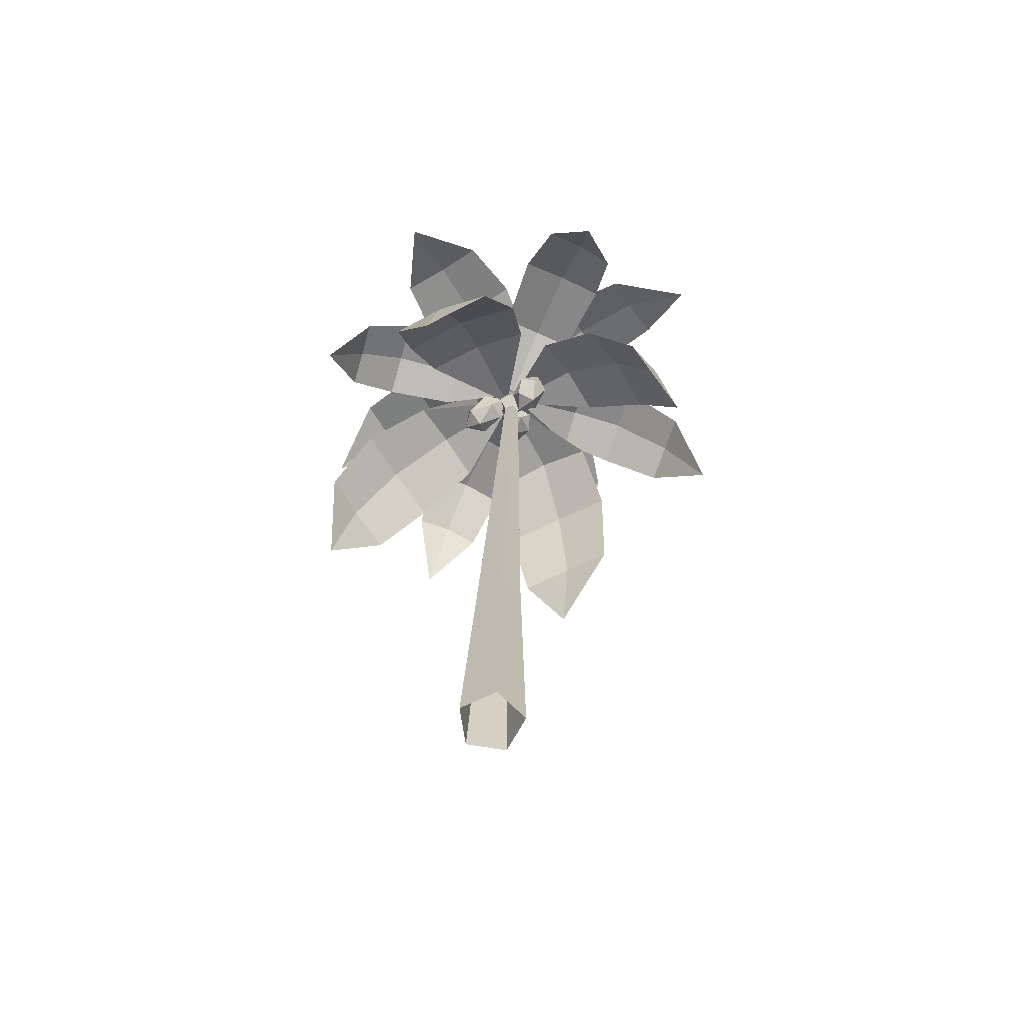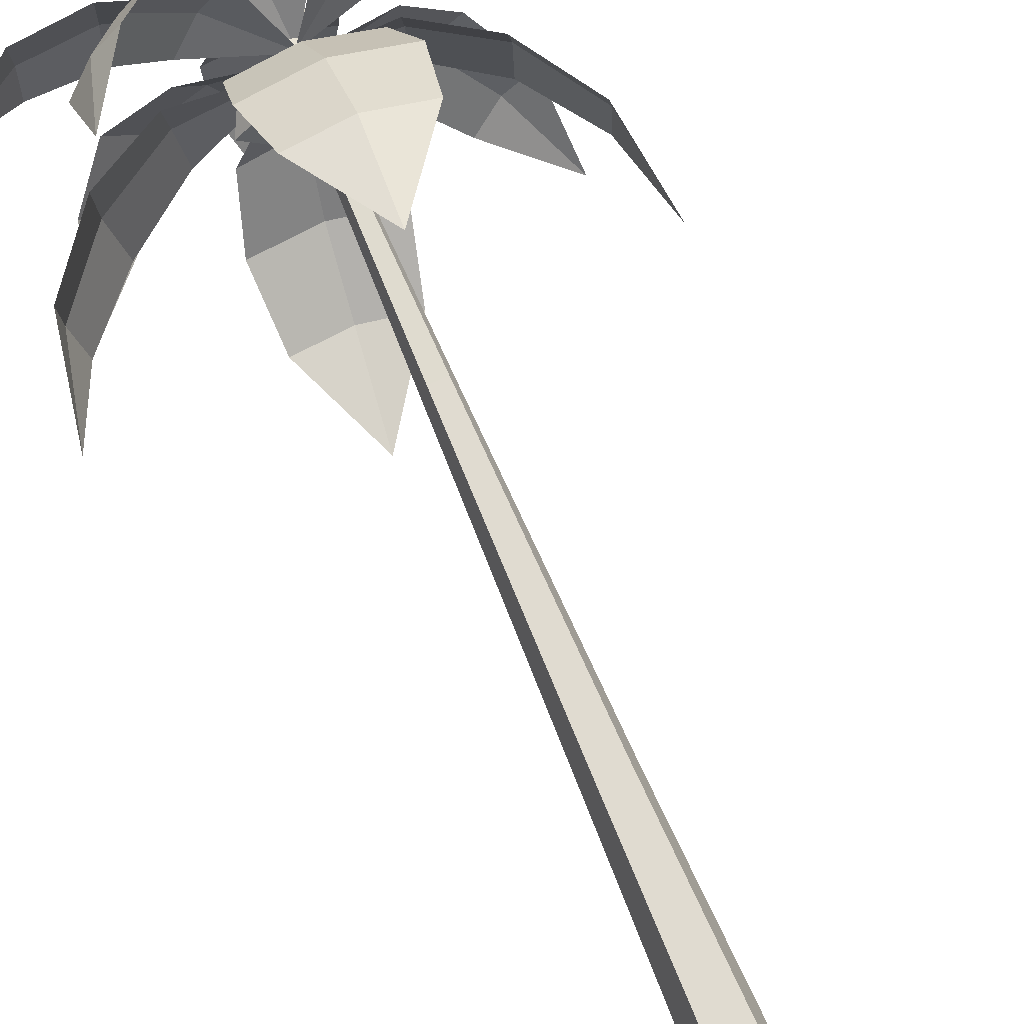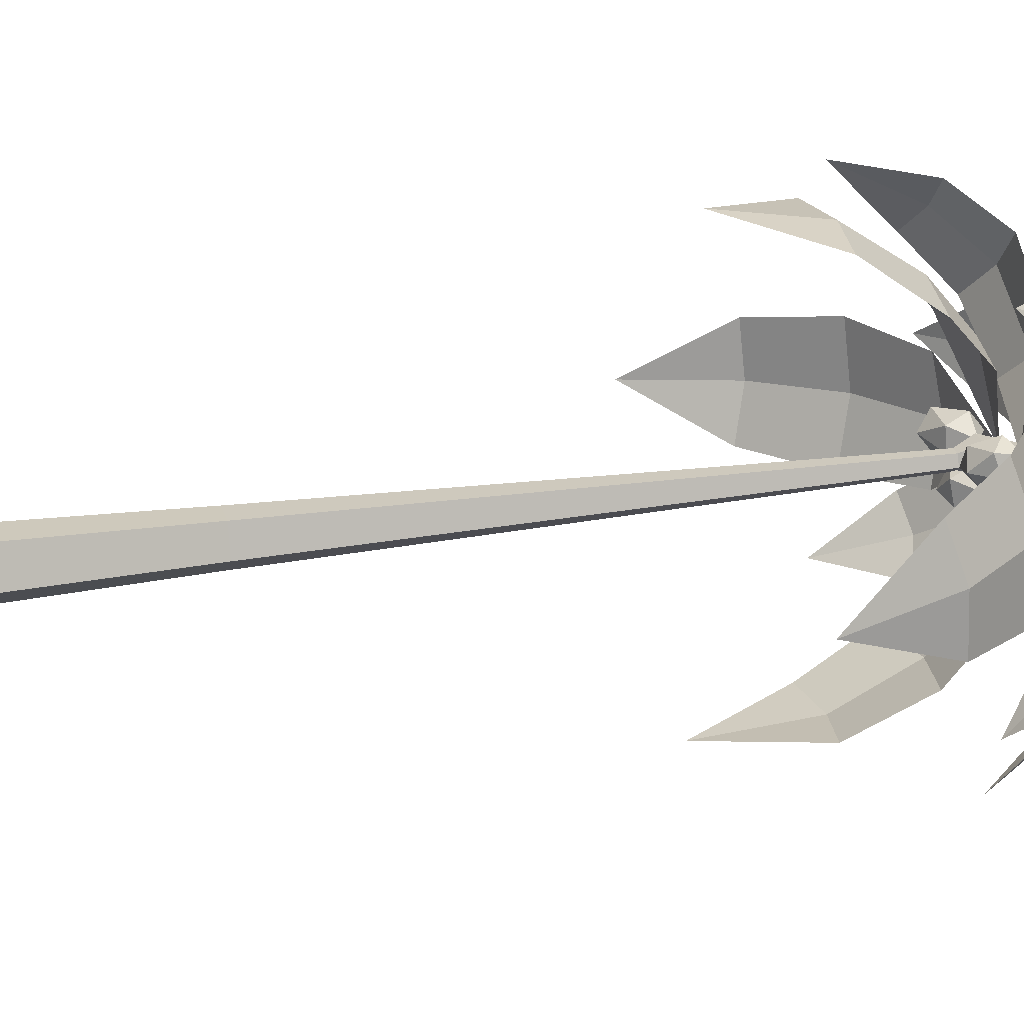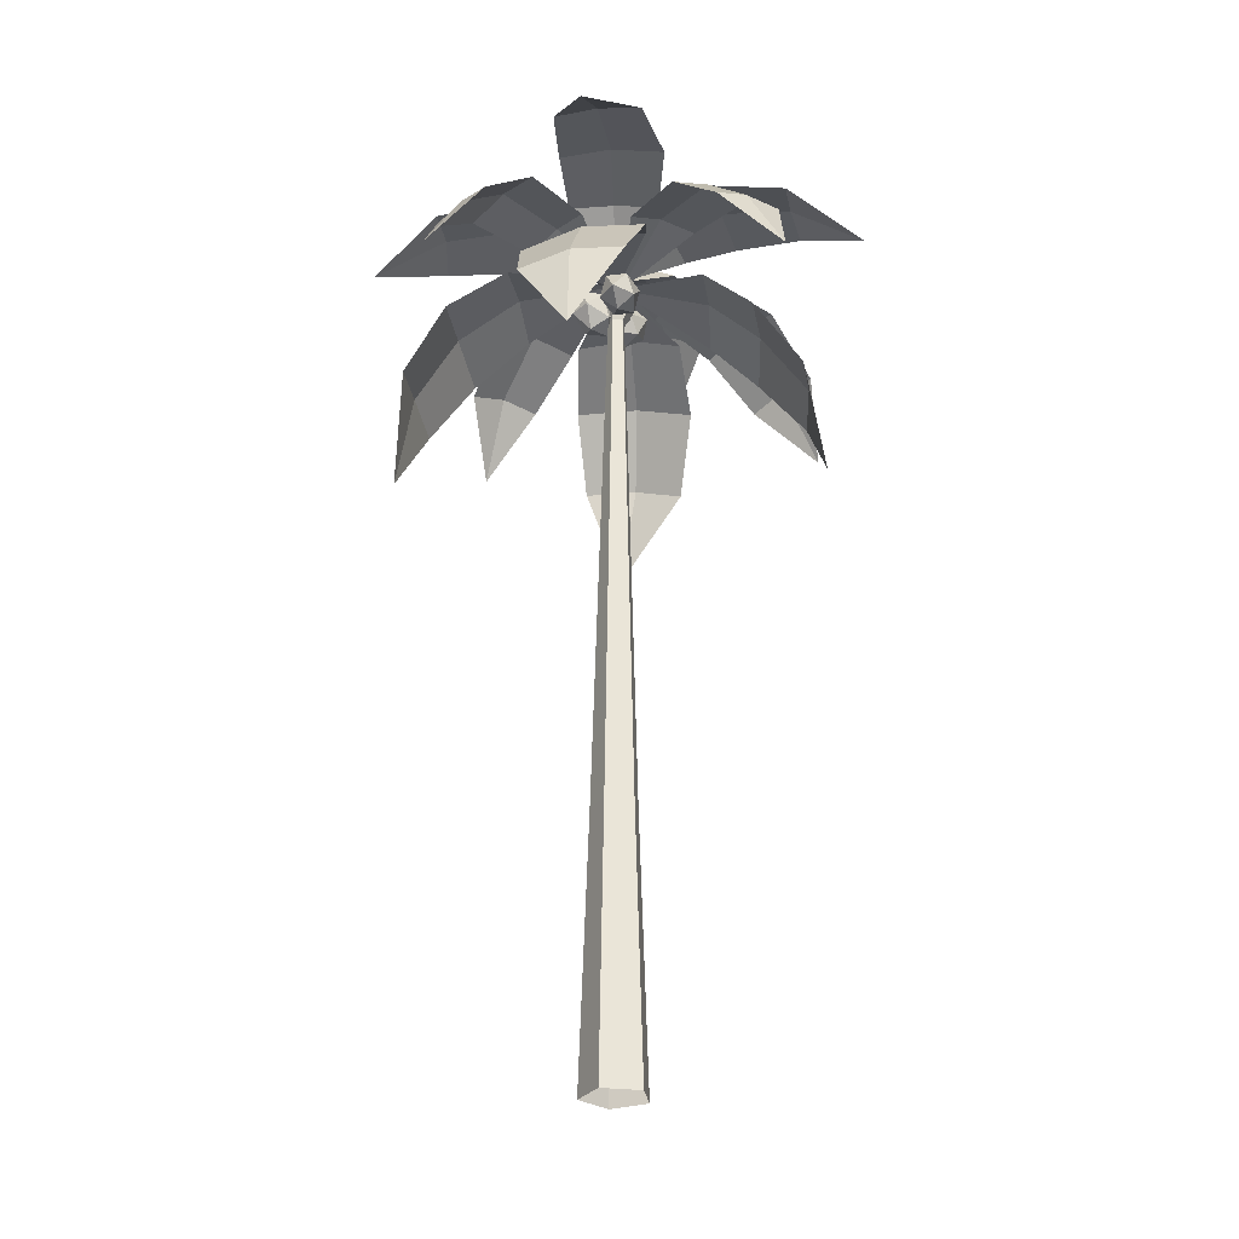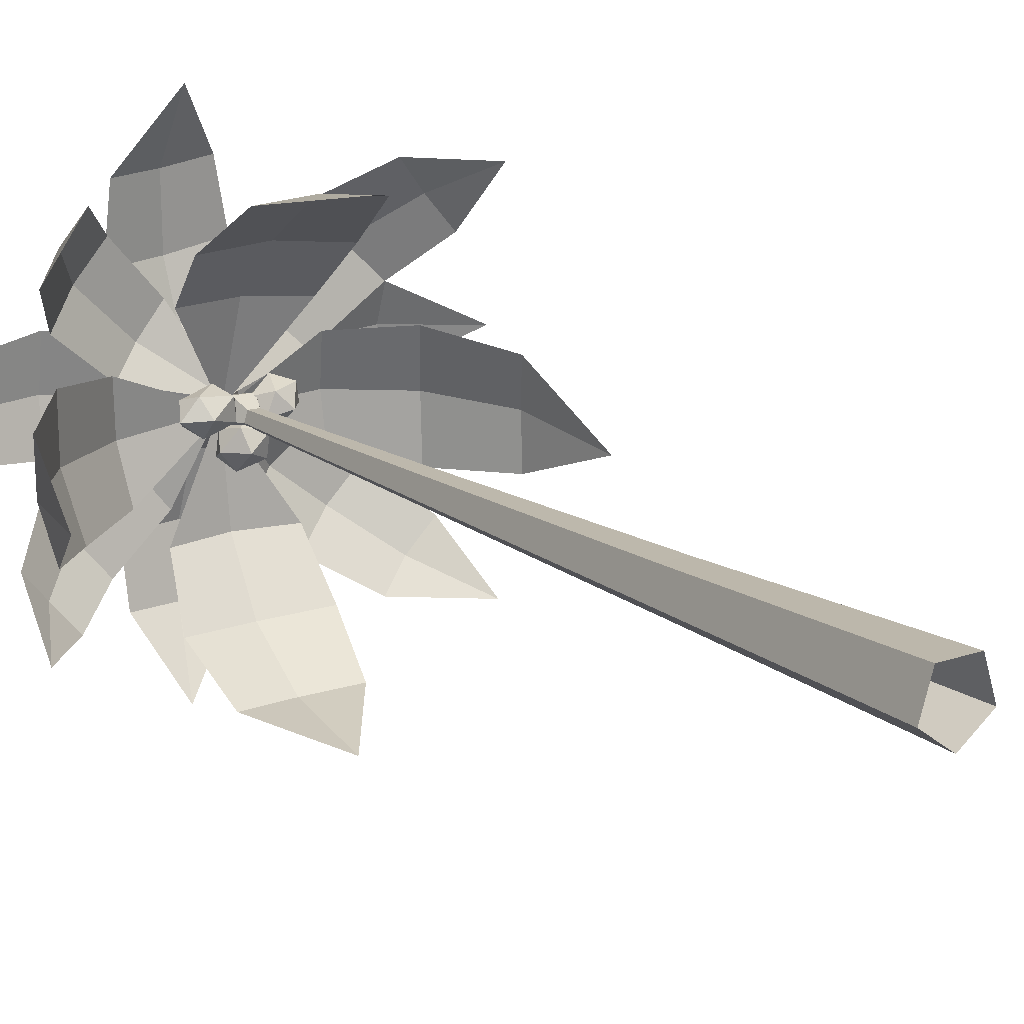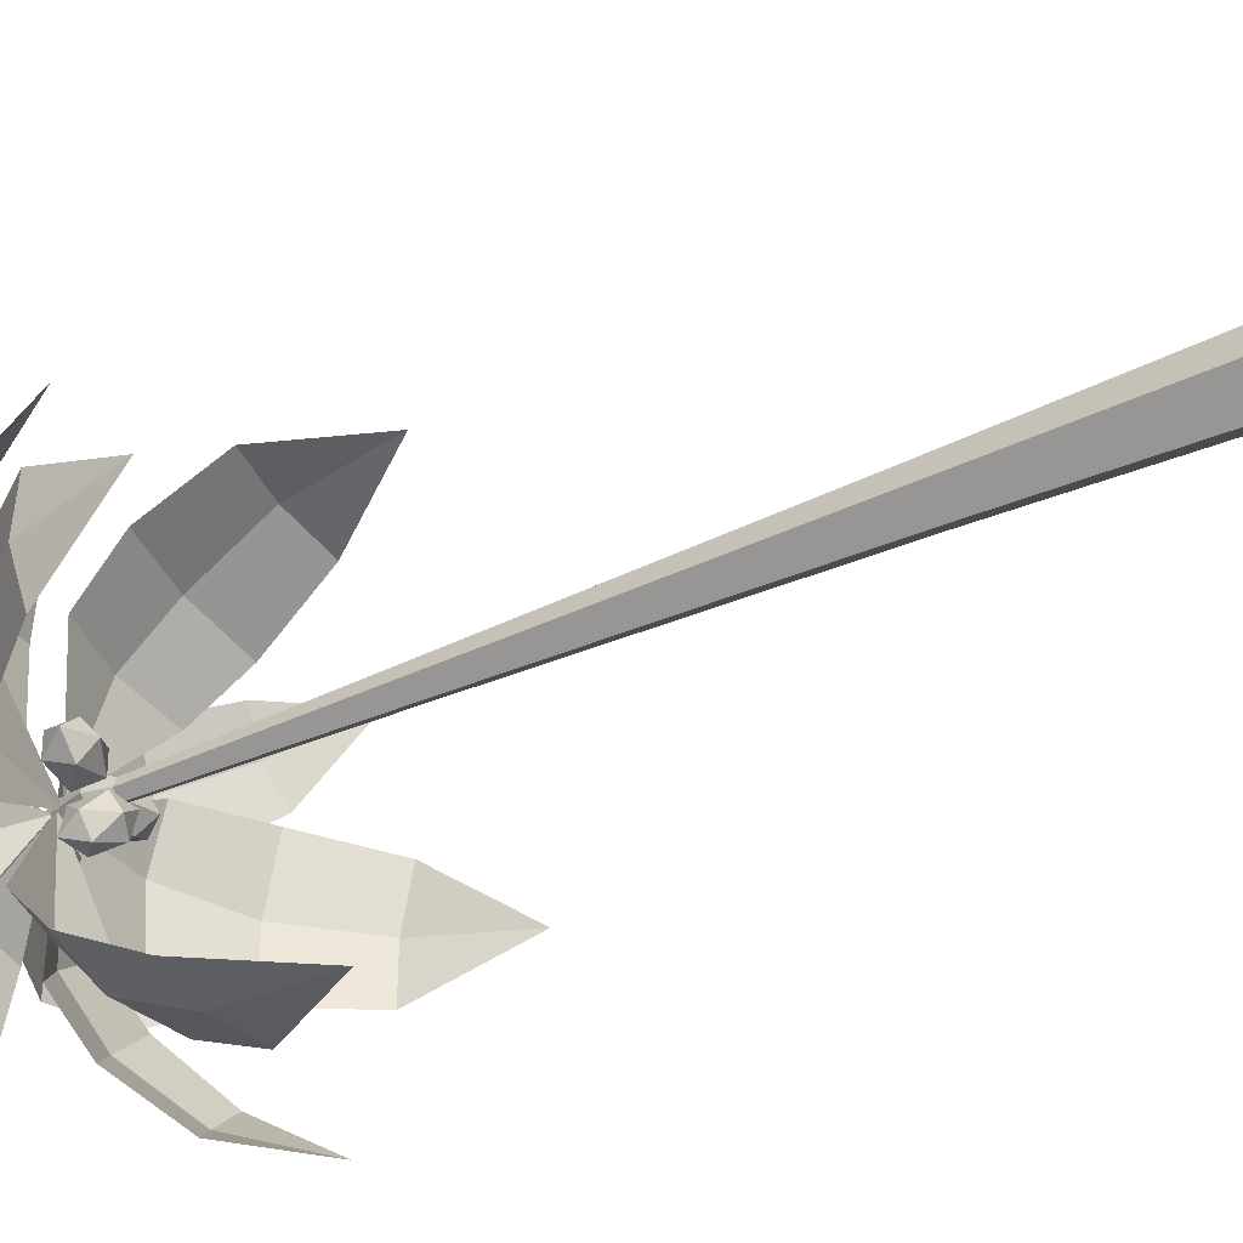
<metadata>
{"format":"obj","ext":"obj","renderer":"f3d","projection":"perspective","resolution":1024,"background":"white","views":[{"elev":-66.6,"azim":26.2,"up":"+Y"},{"elev":71.3,"azim":-24.3,"up":"+Z"},{"elev":22.8,"azim":72.5,"up":"+Z"},{"elev":-28.0,"azim":-82.2,"up":"+Y"},{"elev":16.1,"azim":-36.0,"up":"+Z"},{"elev":-40.9,"azim":-62.7,"up":"+Z"}]}
</metadata>
<code>
g Palm_Tree_Coconut_OneSided_l_01
v 0.04728 7.287 2.09
v 0.4646 7.651 1.539
v 0.2139 7.163 -0.05698
v -0.3417 7.601 1.47
v -0.2817 7.572 0.4146
v 0.5625 7.585 0.5289
v 0.1461 7.627 0.4281
v 0.06662 7.668 1.482
v 0.5929 7.698 0.9723
v -0.3766 7.666 0.86
v 0.1137 7.74 0.8856
v 2.334 7.171 0.2236
v 1.796 7.69 -0.1501
v 0.1816 7.159 -0.03295
v 1.717 7.506 0.5514
v 0.6077 7.496 0.4303
v 0.6399 7.654 -0.3198
v 0.5763 7.626 0.06461
v 1.737 7.646 0.219
v 1.165 7.833 -0.3132
v 1.114 7.629 0.5399
v 1.111 7.797 0.1319
v -0.04278 7.257 -2.084
v -0.2586 7.682 -1.506
v 0.2109 7.15 0.02791
v 0.5176 7.624 -1.561
v 0.6549 7.595 -0.4949
v -0.1656 7.644 -0.4827
v 0.2485 7.662 -0.4356
v 0.1355 7.707 -1.506
v -0.2638 7.777 -0.9769
v 0.6669 7.703 -1.017
v 0.2103 7.804 -0.9601
v -1.969 7.39 -0.007575
v -1.416 7.686 0.4017
v 0.2563 7.161 -0.04215
v -1.413 7.675 -0.315
v -0.3248 7.591 -0.3562
v -0.2971 7.553 0.3979
v -0.2644 7.63 0.01562
v -1.392 7.74 0.03885
v -0.8385 7.688 0.515
v -0.8679 7.699 -0.3549
v -0.8263 7.773 0.0696
v 1.815 6.234 1.551
v 1.797 6.777 1.001
v 0.1916 7.142 0.01974
v 1.4 6.848 1.535
v 0.4961 7.357 0.7411
v 0.9521 7.287 0.2132
v 0.7154 7.389 0.4562
v 1.612 6.873 1.267
v 1.504 7.193 0.633
v 0.9819 7.272 1.237
v 1.245 7.309 0.9223
v 1.764 6.249 -1.419
v 1.215 6.803 -1.442
v 0.2118 7.117 -0.04316
v 1.695 6.884 -0.9706
v 0.9598 7.343 -0.3379
v 0.447 7.29 -0.8255
v 0.6845 7.387 -0.5694
v 1.456 6.906 -1.219
v 0.7759 7.155 -1.151
v 1.351 7.252 -0.5871
v 1.066 7.282 -0.8847
v -1.489 6.489 -1.323
v -1.379 7.058 -0.8641
v 0.1493 7.114 -0.03314
v -0.9751 7.02 -1.35
v -0.1377 7.302 -0.7188
v -0.561 7.342 -0.2103
v -0.3295 7.385 -0.453
v -1.169 7.097 -1.104
v -1.059 7.375 -0.5401
v -0.5742 7.329 -1.122
v -0.8058 7.425 -0.8278
v -1.22 6.394 1.497
v -0.8252 7.017 1.433
v 0.2355 7.118 0.005499
v -1.245 6.913 0.9708
v -0.5162 7.307 0.1922
v -0.07672 7.416 0.6764
v -0.2904 7.426 0.4144
v -1.039 7.023 1.192
v -0.504 7.369 1.149
v -1.007 7.245 0.5946
v -0.7601 7.379 0.8596
v 0.08026 5.097 1.695
v 0.6212 5.816 1.516
v 0.1121 7.04 -0.0111
v -0.3488 5.86 1.557
v -0.3701 6.771 0.765
v 0.6454 6.725 0.7225
v 0.1458 6.824 0.7663
v 0.1436 5.898 1.569
v 0.7423 6.365 1.121
v -0.4197 6.417 1.17
v 0.1705 6.467 1.186
v 1.922 5.224 -0.2192
v 1.831 6.07 -0.5186
v 0.1355 7.106 -0.05141
v 1.724 5.929 0.3355
v 0.798 6.885 0.4423
v 0.9084 7.012 -0.4553
v 0.8697 7.029 0.009159
v 1.813 6.061 -0.07499
v 1.447 6.678 -0.5444
v 1.319 6.509 0.4788
v 1.428 6.67 -0.01207
v -0.1059 5.134 -1.801
v -0.4566 5.983 -1.685
v 0.1195 7.072 -0.02785
v 0.4685 5.913 -1.656
v 0.6288 6.916 -0.8484
v -0.341 6.975 -0.866
v 0.1547 7.029 -0.8532
v 0.0171 6.017 -1.692
v -0.4799 6.58 -1.347
v 0.6283 6.495 -1.312
v 0.08815 6.624 -1.356
v -1.954 5.292 -0.09504
v -1.766 6.069 0.3127
v 0.1574 7.057 -0.02563
v -1.657 6.016 -0.5363
v -0.6182 6.943 -0.5497
v -0.7308 6.956 0.3409
v -0.6778 7.032 -0.105
v -1.739 6.109 -0.1181
v -1.315 6.606 0.4141
v -1.184 6.543 -0.603
v -1.283 6.657 -0.1024
v 0.06907 6.799 -0.3796
v 0.0939 6.644 -0.2301
v -0.03706 6.822 -0.2404
v 0.02992 6.986 -0.3119
v 0.2023 6.91 -0.3458
v 0.2418 6.698 -0.2952
v 0.0701 6.734 -0.07001
v 0.03056 6.946 -0.1206
v 0.1785 7.001 -0.1857
v 0.3094 6.823 -0.1754
v 0.2425 6.658 -0.1039
v 0.2033 6.845 -0.03624
v 0 0 -0.2746
v -0.2611 0 -0.08484
v -0.1614 0 0.2221
v 0.1614 0 0.2221
v 0.2611 0 -0.08484
v 0.1642 6.723 -0.0935
v 0.09365 6.728 -0.0421
v 0.1206 6.726 0.04106
v 0.2078 6.719 0.04106
v 0.2347 6.717 -0.0421
v 0.1594 2.243 0.1515
v 0.1842 4.81 0.08697
v 0.2293 4.812 -0.05294
v 0.2304 2.239 -0.06818
v -0.1409 2.26 -0.06818
v -0.006906 4.804 -0.05294
v 0.0382 4.806 0.08697
v -0.07002 2.256 0.1515
v 0.1112 4.808 -0.1394
v 0.04471 2.249 -0.204
v 0.1816 6.874 -0.1612
v 0.0401 6.885 -0.05809
v 0.09416 6.881 0.1088
v 0.2691 6.867 0.1088
v 0.3232 6.863 -0.05809
v 0.2129 7.231 -0.07018
v 0.1668 7.234 -0.0366
v 0.1844 7.233 0.01774
v 0.2414 7.229 0.01774
v 0.259 7.227 -0.0366
v 0.4415 6.672 0.009065
v 0.536 6.795 0.1608
v 0.3299 6.718 0.1376
v 0.2482 6.713 -0.03557
v 0.4039 6.787 -0.1193
v 0.5817 6.837 0.00208
v 0.4011 6.912 0.21
v 0.2233 6.862 0.08862
v 0.269 6.904 -0.07015
v 0.4751 6.981 -0.04688
v 0.5568 6.986 0.1263
v 0.3635 7.027 0.08164
v -0.1888 6.625 0.03583
v 0.01628 6.719 0.1486
v -0.2325 6.732 0.1794
v -0.3686 6.746 0.02171
v -0.2039 6.741 -0.1065
v 0.03394 6.724 -0.0281
v -0.03675 6.897 0.2042
v -0.2746 6.914 0.1258
v -0.2569 6.92 -0.05095
v -0.008169 6.906 -0.08173
v 0.1279 6.892 0.07598
v -0.05186 7.013 0.06185
f 3 5 7
f 1 2 8
f 11 7 5 10
f 9 6 7 11
f 6 3 7
f 4 1 8
f 2 9 11 8
f 8 11 10 4
f 14 16 18
f 12 13 19
f 22 18 16 21
f 20 17 18 22
f 17 14 18
f 15 12 19
f 13 20 22 19
f 19 22 21 15
f 25 27 29
f 23 24 30
f 33 29 27 32
f 31 28 29 33
f 28 25 29
f 26 23 30
f 24 31 33 30
f 30 33 32 26
f 36 38 40
f 34 35 41
f 44 40 38 43
f 42 39 40 44
f 39 36 40
f 37 34 41
f 35 42 44 41
f 41 44 43 37
f 47 49 51
f 45 46 52
f 55 51 49 54
f 53 50 51 55
f 50 47 51
f 48 45 52
f 46 53 55 52
f 52 55 54 48
f 58 60 62
f 56 57 63
f 66 62 60 65
f 64 61 62 66
f 61 58 62
f 59 56 63
f 57 64 66 63
f 63 66 65 59
f 69 71 73
f 67 68 74
f 77 73 71 76
f 75 72 73 77
f 72 69 73
f 70 67 74
f 68 75 77 74
f 74 77 76 70
f 80 82 84
f 78 79 85
f 88 84 82 87
f 86 83 84 88
f 83 80 84
f 81 78 85
f 79 86 88 85
f 85 88 87 81
f 91 93 95
f 89 90 96
f 99 95 93 98
f 97 94 95 99
f 94 91 95
f 92 89 96
f 90 97 99 96
f 96 99 98 92
f 102 104 106
f 100 101 107
f 110 106 104 109
f 108 105 106 110
f 105 102 106
f 103 100 107
f 101 108 110 107
f 107 110 109 103
f 113 115 117
f 111 112 118
f 121 117 115 120
f 119 116 117 121
f 116 113 117
f 114 111 118
f 112 119 121 118
f 118 121 120 114
f 124 126 128
f 122 123 129
f 132 128 126 131
f 130 127 128 132
f 127 124 128
f 125 122 129
f 123 130 132 129
f 129 132 131 125
f 133 134 135
f 134 133 138
f 133 135 136
f 133 136 137
f 133 137 138
f 134 138 143
f 135 134 139
f 136 135 140
f 137 136 141
f 138 137 142
f 134 143 139
f 135 139 140
f 136 140 141
f 137 141 142
f 138 142 143
f 139 143 144
f 140 139 144
f 141 140 144
f 142 141 144
f 143 142 144
f 157 154 153 156
f 161 152 151 160
f 163 150 154 157
f 156 153 152 161
f 160 151 150 163
f 146 159 164 145
f 159 160 163 164
f 148 155 162 147
f 155 156 161 162
f 145 164 158 149
f 164 163 157 158
f 147 162 159 146
f 162 161 160 159
f 149 158 155 148
f 158 157 156 155
f 154 169 168 153
f 152 167 166 151
f 150 165 169 154
f 153 168 167 152
f 151 166 165 150
f 167 172 171 166
f 165 170 174 169
f 168 173 172 167
f 166 171 170 165
f 169 174 173 168
f 172 173 174 170
f 171 172 170
f 175 176 177
f 176 175 180
f 175 177 178
f 175 178 179
f 175 179 180
f 176 180 185
f 177 176 181
f 178 177 182
f 179 178 183
f 180 179 184
f 176 185 181
f 177 181 182
f 178 182 183
f 179 183 184
f 180 184 185
f 181 185 186
f 182 181 186
f 183 182 186
f 184 183 186
f 185 184 186
f 187 188 189
f 188 187 192
f 187 189 190
f 187 190 191
f 187 191 192
f 188 192 197
f 189 188 193
f 190 189 194
f 191 190 195
f 192 191 196
f 188 197 193
f 189 193 194
f 190 194 195
f 191 195 196
f 192 196 197
f 193 197 198
f 194 193 198
f 195 194 198
f 196 195 198
f 197 196 198

</code>
